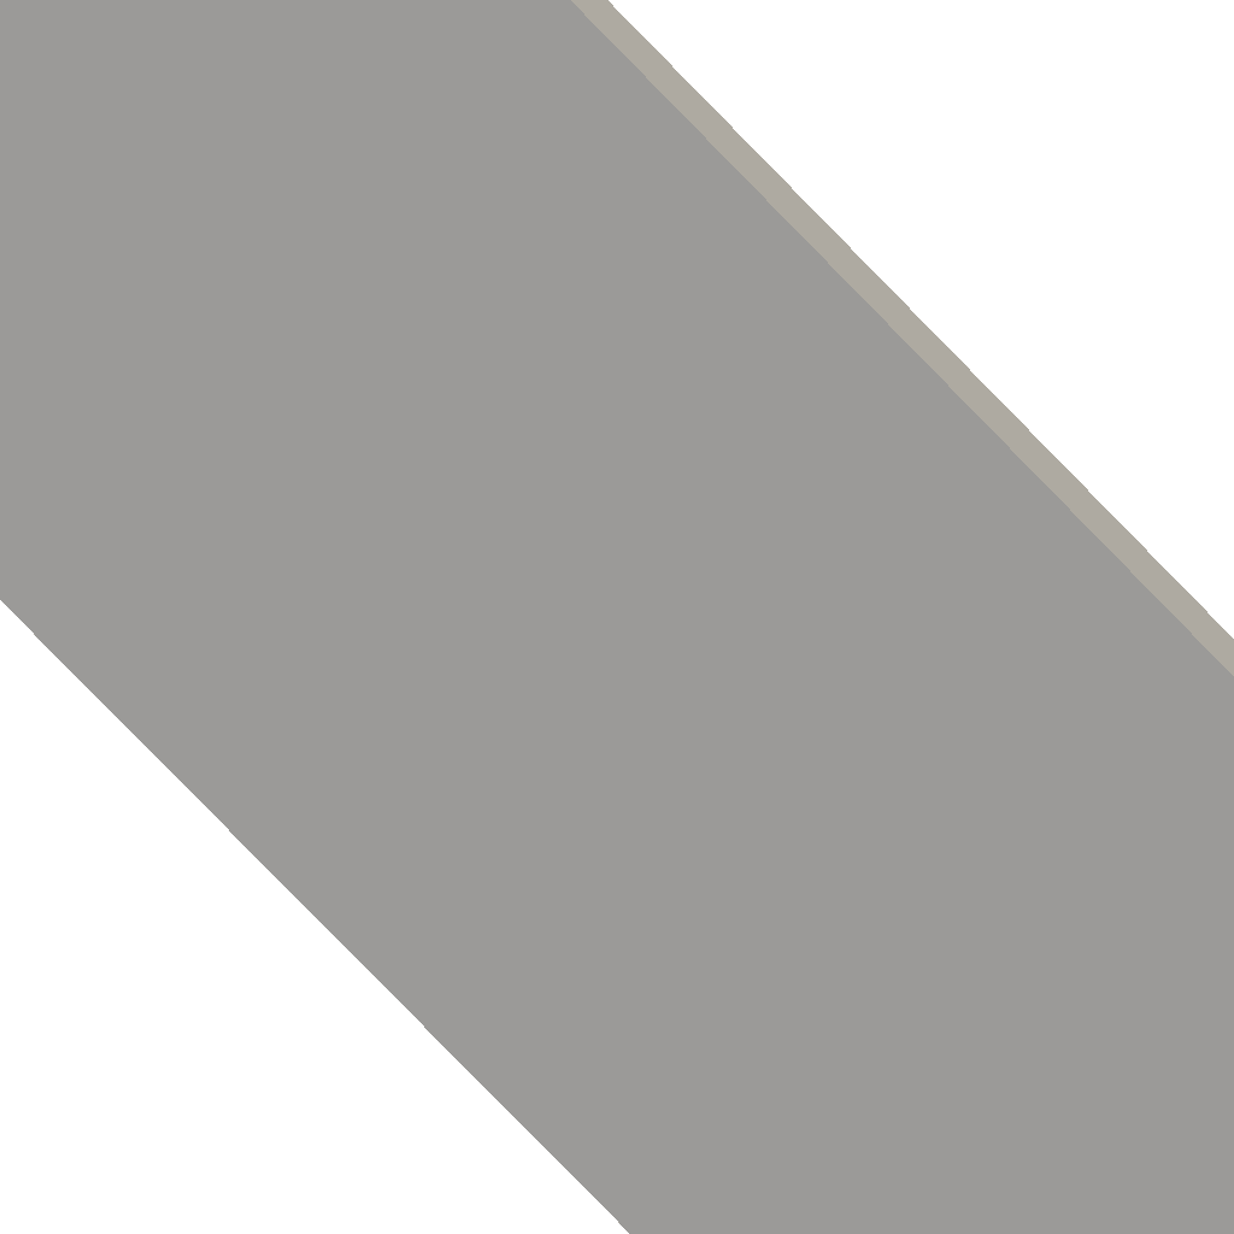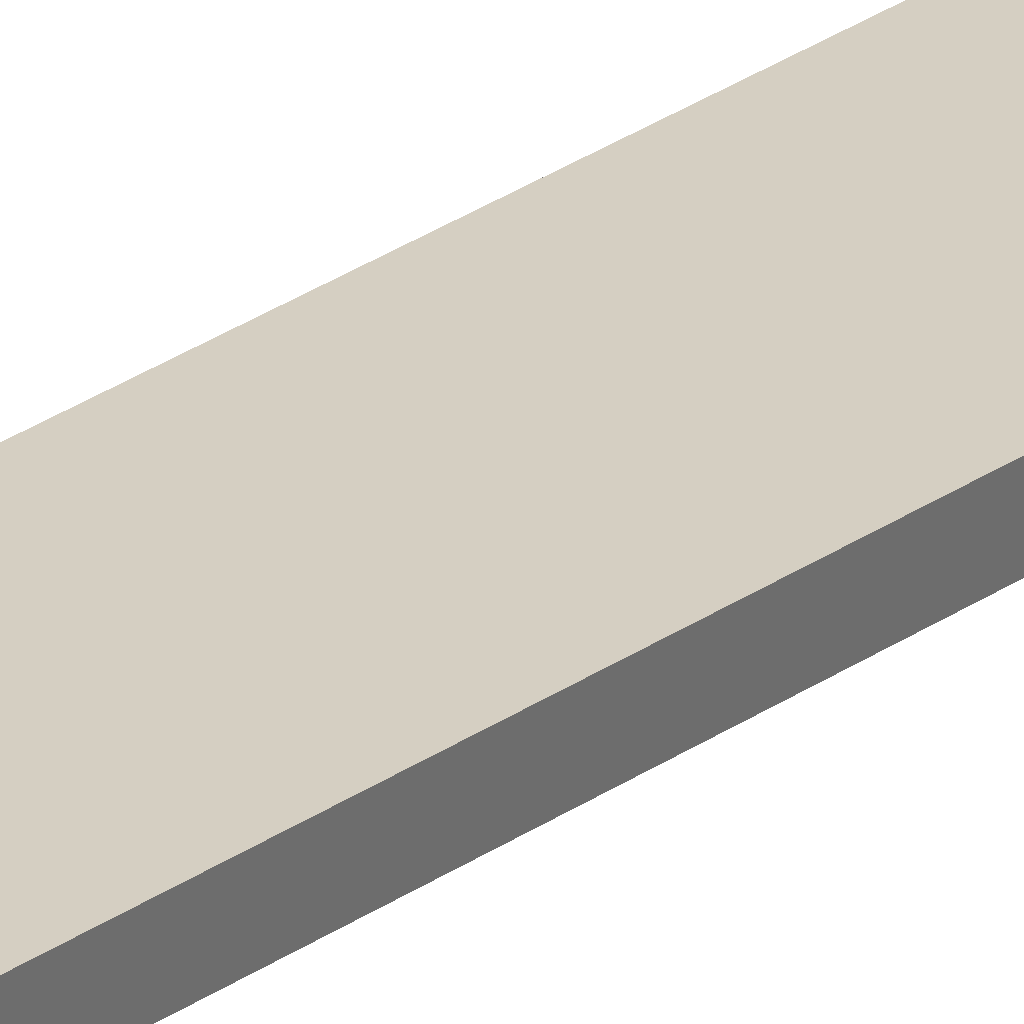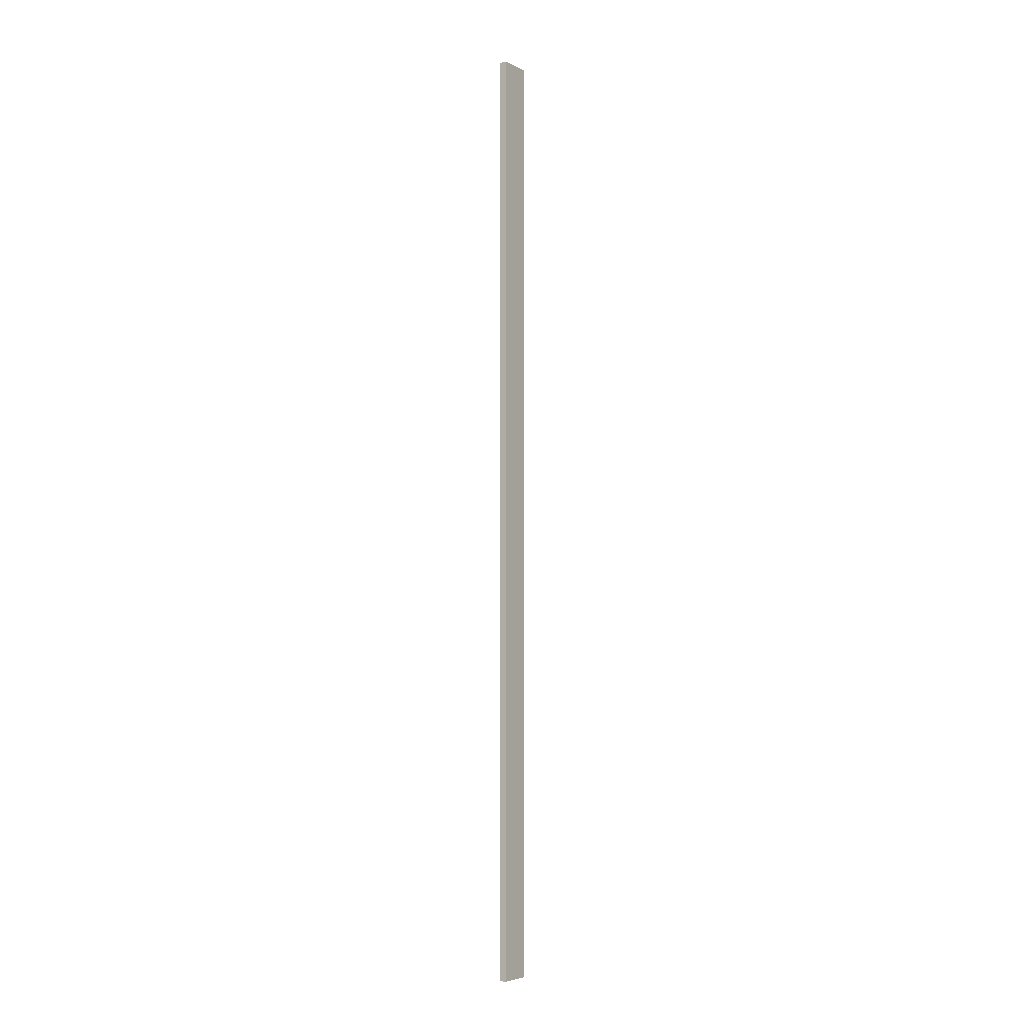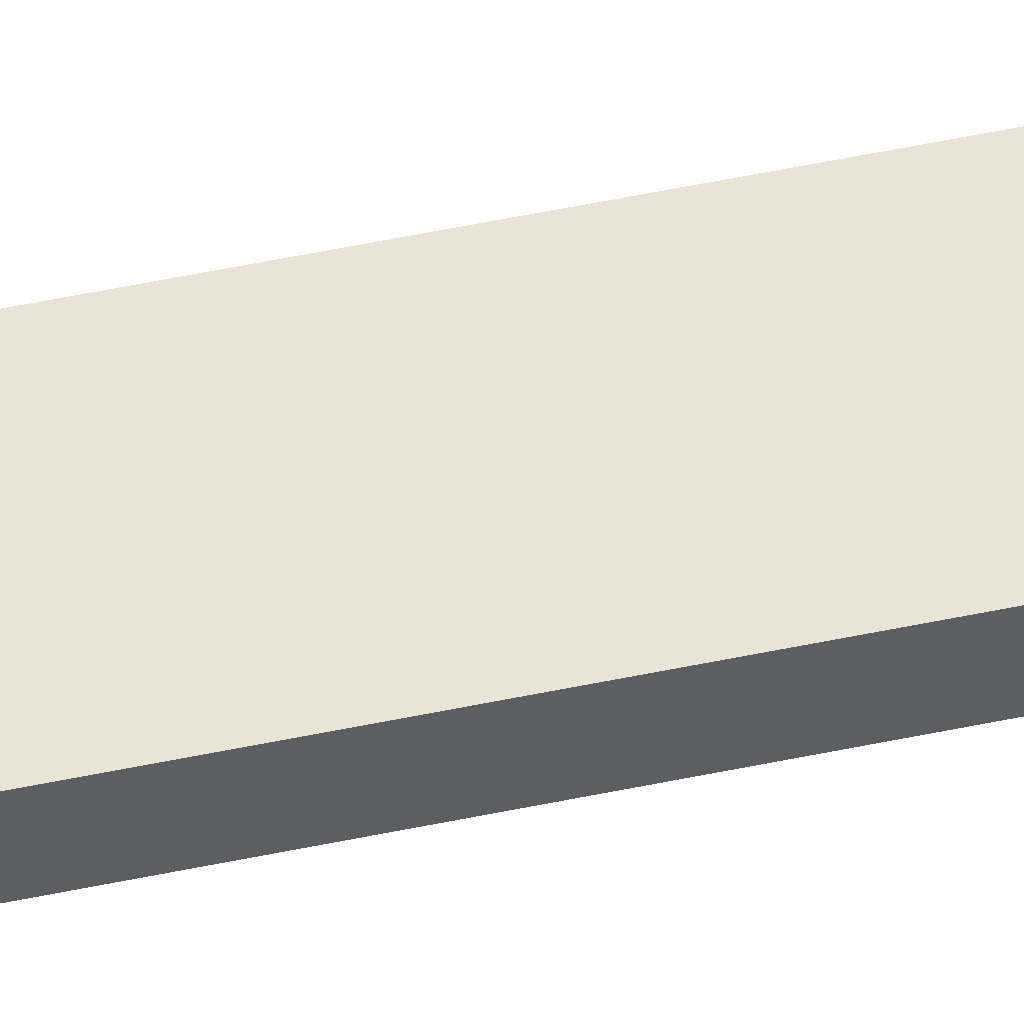
<metadata>
{"format":"obj","ext":"obj","renderer":"f3d","projection":"perspective","resolution":1024,"background":"white","views":[{"elev":-62.5,"azim":-138.8,"up":"+Z"},{"elev":19.8,"azim":34.1,"up":"+Z"},{"elev":-5.3,"azim":133.7,"up":"+Y"},{"elev":31.8,"azim":71.1,"up":"+Z"}]}
</metadata>
<code>
o Group76/mesh145/mesh145-geometry#mesh145-geometry
v -0.01841 -0.5383 0.2978
v 0.01197 0.329 0.2924
v 0.01197 -0.5383 0.2924
v -0.01841 0.329 0.2978
v 0.01314 -0.5383 0.299
v -0.01724 0.329 0.3044
v 0.01314 0.329 0.299
v -0.01724 -0.5383 0.3044
f 1 2 3
f 2 1 4
f 3 2 1
f 4 1 2
f 2 5 3
f 3 5 2
f 5 1 3
f 3 1 5
f 1 6 4
f 4 6 1
f 6 2 4
f 4 2 6
f 5 2 7
f 7 2 5
f 1 5 8
f 8 5 1
f 6 1 8
f 8 1 6
f 2 6 7
f 7 6 2
f 6 5 7
f 7 5 6
f 5 6 8
f 8 6 5

</code>
